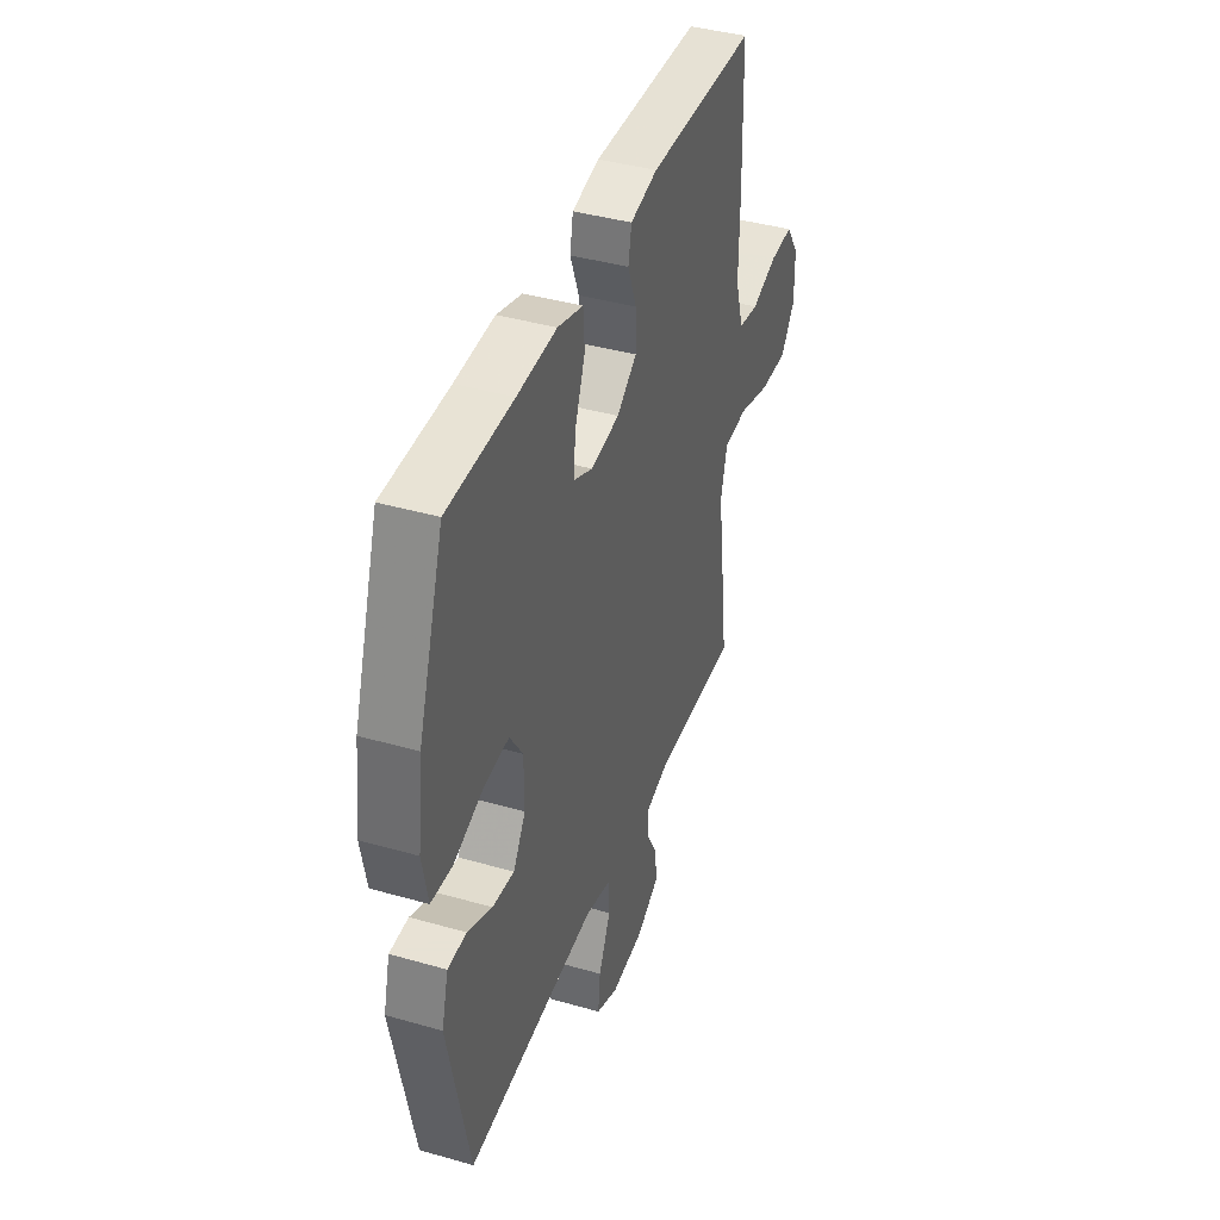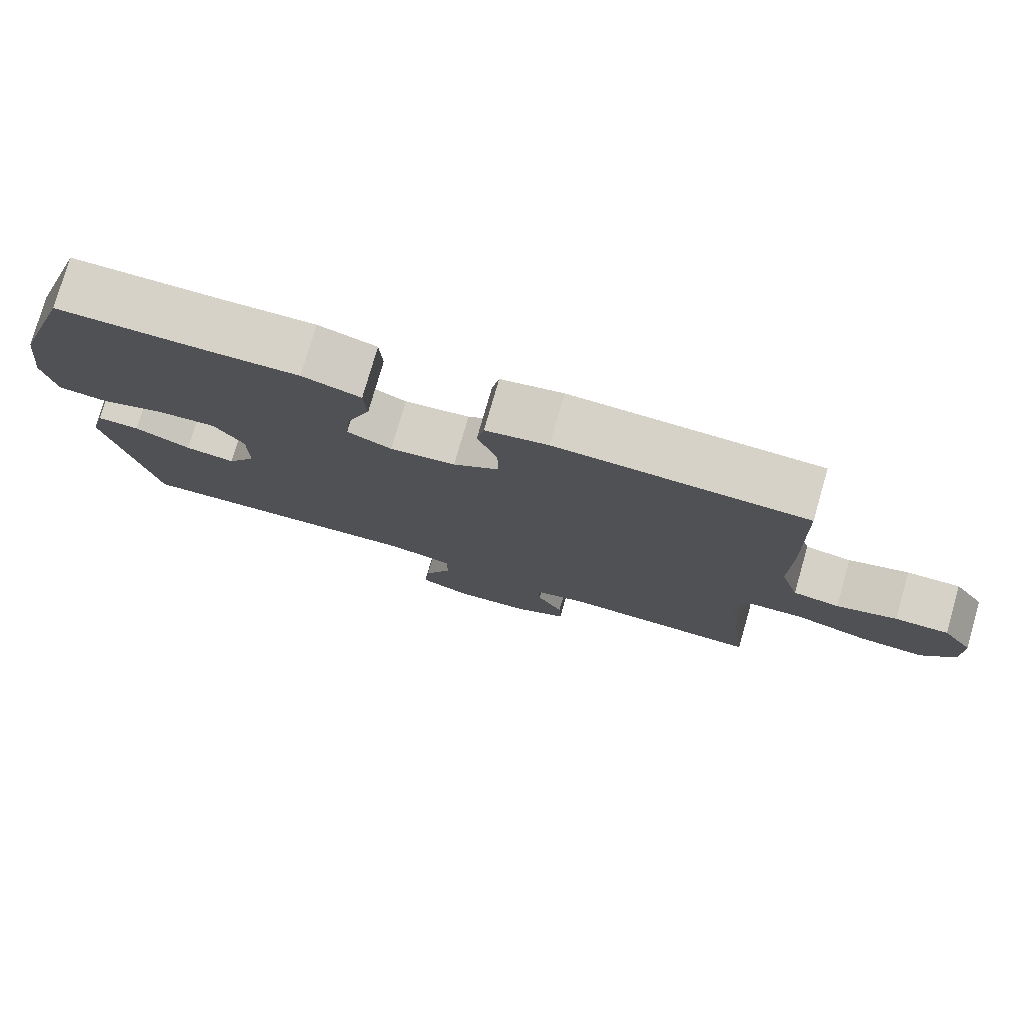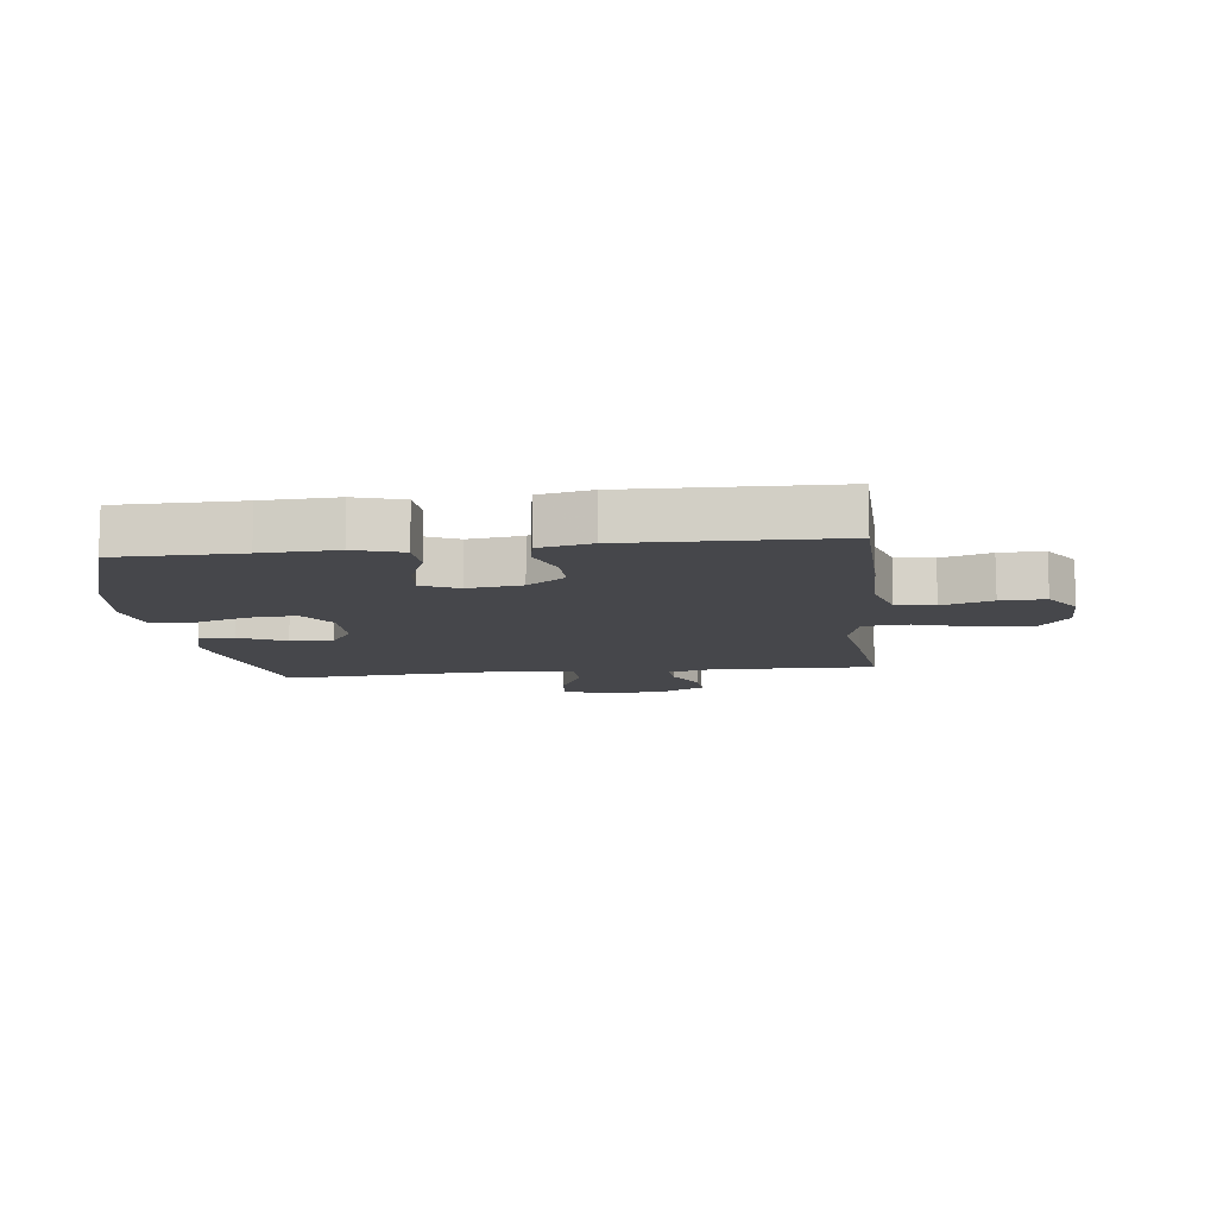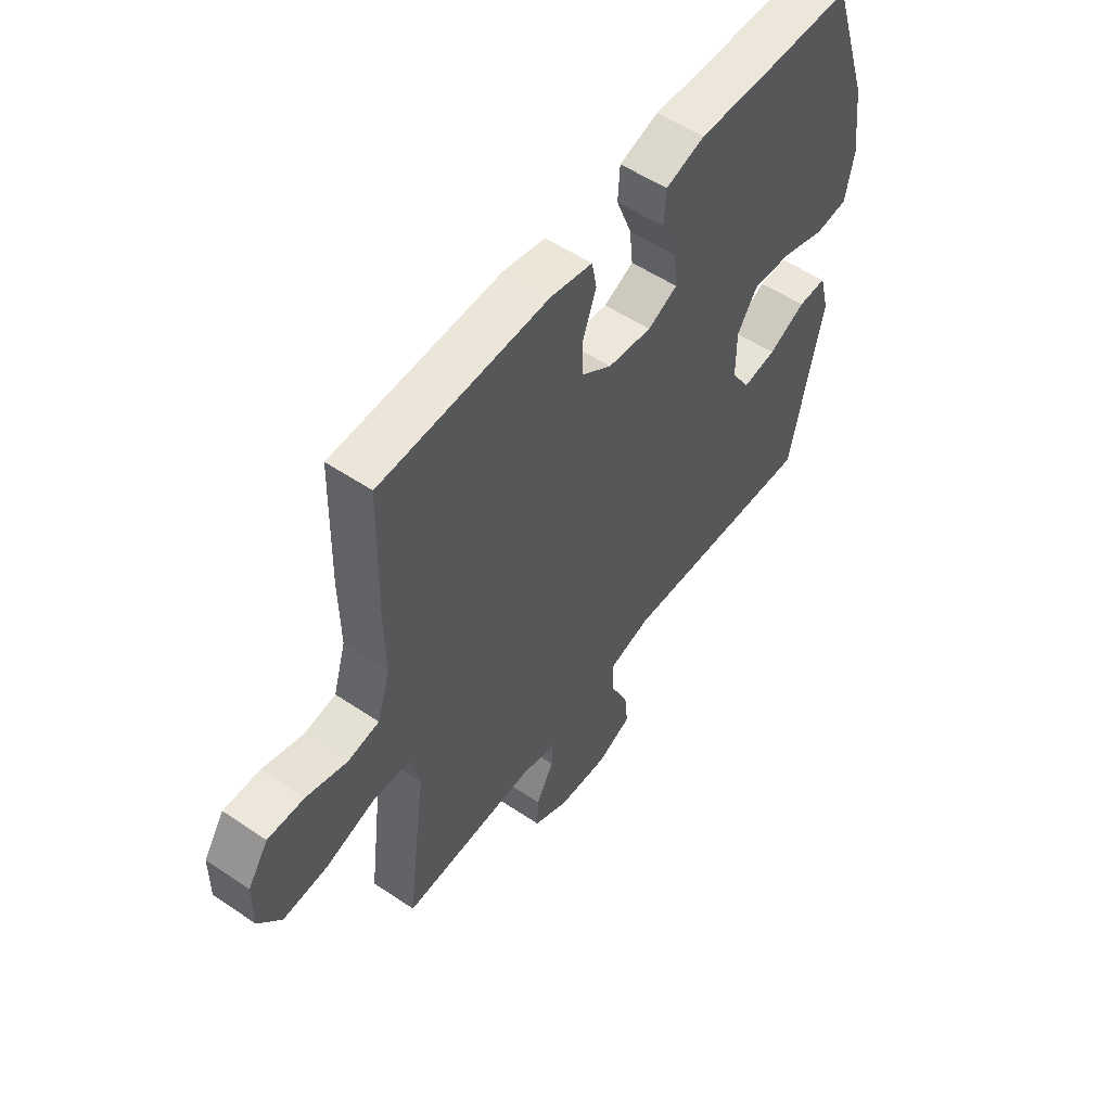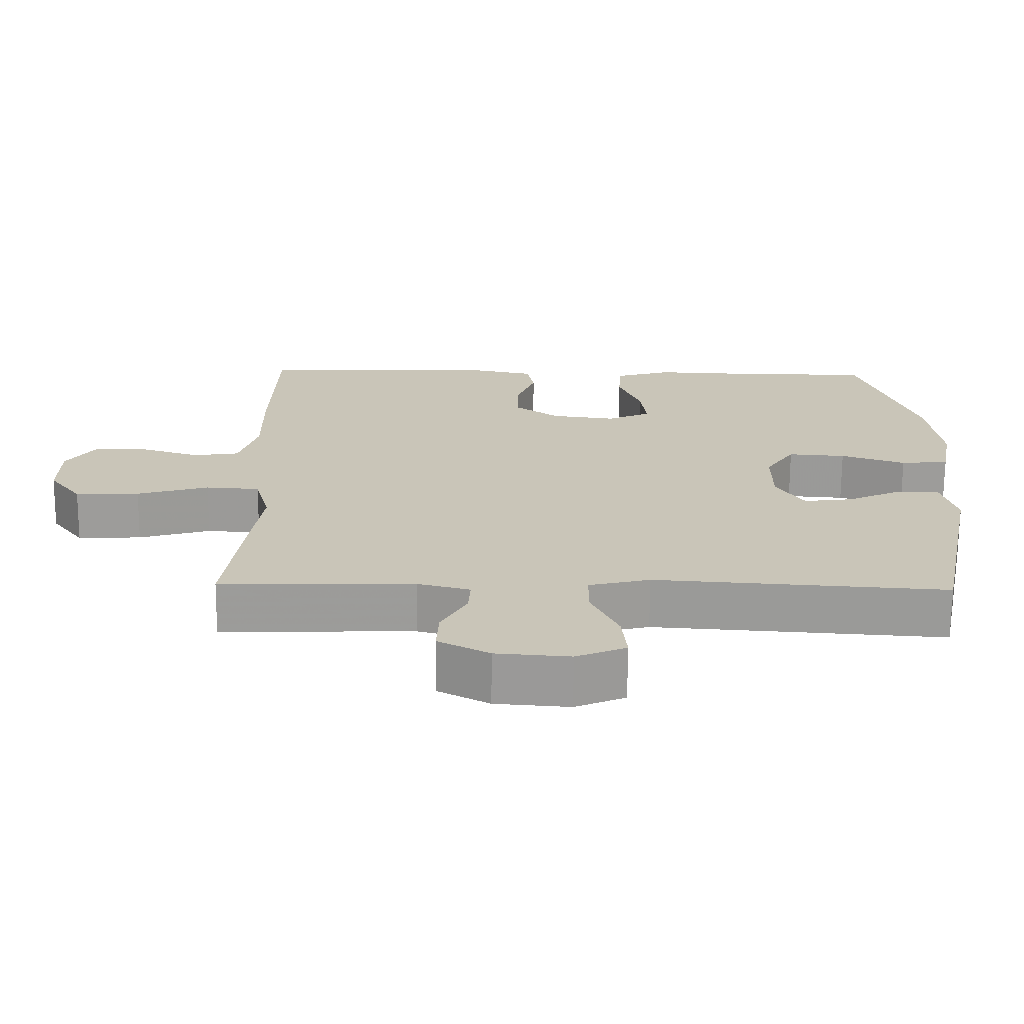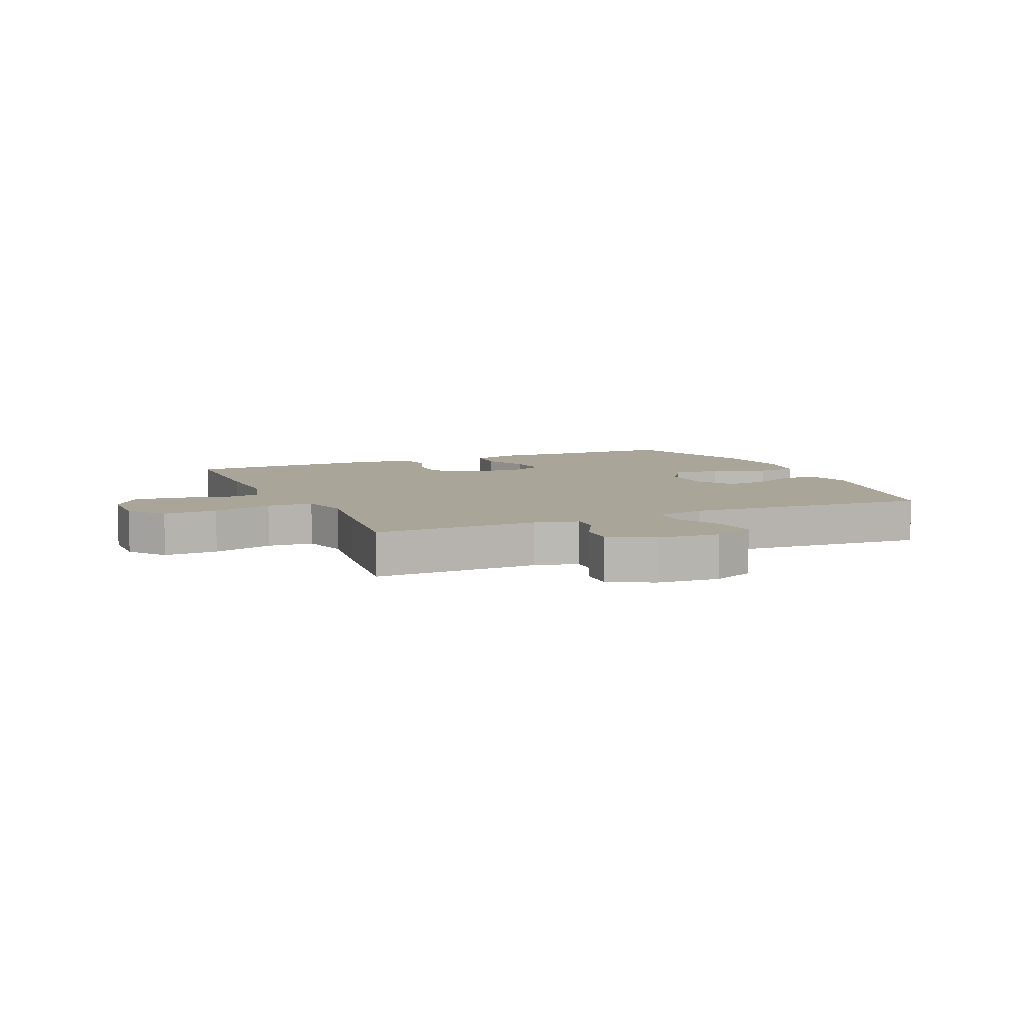
<metadata>
{"format":"obj","ext":"obj","renderer":"f3d","projection":"perspective","resolution":1024,"background":"white","views":[{"elev":40.6,"azim":-70.7,"up":"+Z"},{"elev":77.7,"azim":16.1,"up":"+Z"},{"elev":-10.8,"azim":6.7,"up":"+Y"},{"elev":54.5,"azim":125.5,"up":"+Z"},{"elev":-69.8,"azim":179.5,"up":"+Z"},{"elev":7.4,"azim":156.3,"up":"+Y"}]}
</metadata>
<code>
v 0.5 0.07 0.5
v 0.506 0.07 0.264
v 0.504 0.07 0.134
v 0.53 0.07 0.048
v 0.594 0.07 0.038
v 0.677 0.07 0.064
v 0.751 0.07 0.066
v 0.793 0.07 0.004
v 0.794 0.07 -0.085
v 0.748 0.07 -0.146
v 0.658 0.07 -0.142
v 0.557 0.07 -0.112
v 0.481 0.07 -0.117
v 0.46 0.07 -0.197
v 0.477 0.07 -0.319
v 0.5 0.07 -0.5
v 0.227 0.07 -0.494
v 0.154 0.07 -0.513
v 0.157 0.07 -0.562
v 0.193 0.07 -0.628
v 0.196 0.07 -0.689
v 0.124 0.07 -0.727
v 0.02 0.07 -0.735
v -0.05 0.07 -0.705
v -0.043 0.07 -0.636
v -0.005 0.07 -0.555
v -0.005 0.07 -0.493
v -0.091 0.07 -0.472
v -0.5 0.07 -0.5
v -0.566 0.07 -0.184
v -0.545 0.07 -0.105
v -0.486 0.07 -0.105
v -0.409 0.07 -0.141
v -0.34 0.07 -0.15
v -0.301 0.07 -0.088
v -0.301 0.07 0.004
v -0.342 0.07 0.066
v -0.423 0.07 0.06
v -0.514 0.07 0.029
v -0.581 0.07 0.035
v -0.598 0.07 0.124
v -0.581 0.07 0.258
v -0.5 0.07 0.5
v -0.294 0.07 0.502
v -0.17 0.07 0.507
v -0.09 0.07 0.483
v -0.086 0.07 0.418
v -0.118 0.07 0.336
v -0.125 0.07 0.269
v -0.064 0.07 0.241
v 0.026 0.07 0.253
v 0.089 0.07 0.298
v 0.088 0.07 0.366
v 0.061 0.07 0.438
v 0.071 0.07 0.491
v 0.157 0.07 0.509
v 0.5 0 0.5
v 0.506 0 0.264
v 0.504 0 0.134
v 0.53 0 0.048
v 0.594 0 0.038
v 0.677 0 0.064
v 0.751 0 0.066
v 0.793 0 0.004
v 0.794 0 -0.085
v 0.748 0 -0.146
v 0.658 0 -0.142
v 0.557 0 -0.112
v 0.481 0 -0.117
v 0.46 0 -0.197
v 0.477 0 -0.319
v 0.5 0 -0.5
v 0.227 0 -0.494
v 0.154 0 -0.513
v 0.157 0 -0.562
v 0.193 0 -0.628
v 0.196 0 -0.689
v 0.124 0 -0.727
v 0.02 0 -0.735
v -0.05 0 -0.705
v -0.043 0 -0.636
v -0.005 0 -0.555
v -0.005 0 -0.493
v -0.091 0 -0.472
v -0.5 0 -0.5
v -0.566 0 -0.184
v -0.545 0 -0.105
v -0.486 0 -0.105
v -0.409 0 -0.141
v -0.34 0 -0.15
v -0.301 0 -0.088
v -0.301 0 0.004
v -0.342 0 0.066
v -0.423 0 0.06
v -0.514 0 0.029
v -0.581 0 0.035
v -0.598 0 0.124
v -0.581 0 0.258
v -0.5 0 0.5
v -0.294 0 0.502
v -0.17 0 0.507
v -0.09 0 0.483
v -0.086 0 0.418
v -0.118 0 0.336
v -0.125 0 0.269
v -0.064 0 0.241
v 0.026 0 0.253
v 0.089 0 0.298
v 0.088 0 0.366
v 0.061 0 0.438
v 0.071 0 0.491
v 0.157 0 0.509
f 1 2 3
f 56 1 3
f 55 56 3
f 54 55 3
f 53 54 3
f 52 53 3 4
f 51 52 4
f 50 51 4
f 46 47 48
f 45 46 48
f 44 45 48
f 44 48 49
f 43 44 49
f 42 43 49
f 41 42 49
f 40 41 49
f 39 40 49
f 38 39 49
f 37 38 49 50
f 31 32 33
f 30 31 33
f 29 30 33
f 28 29 33
f 27 28 33 34
f 24 25 26
f 23 24 26
f 22 23 26
f 21 22 26
f 20 21 26
f 19 20 26
f 18 19 26 27
f 27 34 35
f 18 27 35
f 17 18 35
f 17 35 36
f 16 17 36
f 15 16 36
f 14 15 36
f 10 11 12
f 9 10 12
f 8 9 12
f 7 8 12
f 6 7 12
f 5 6 12
f 4 5 12 13
f 36 37 50
f 14 36 50
f 13 14 50
f 4 13 50
f 59 58 57
f 59 57 112
f 59 112 111
f 59 111 110
f 59 110 109
f 60 59 109 108
f 60 108 107
f 60 107 106
f 104 103 102
f 104 102 101
f 104 101 100
f 105 104 100
f 105 100 99
f 105 99 98
f 105 98 97
f 105 97 96
f 105 96 95
f 105 95 94
f 106 105 94 93
f 89 88 87
f 89 87 86
f 89 86 85
f 89 85 84
f 90 89 84 83
f 82 81 80
f 82 80 79
f 82 79 78
f 82 78 77
f 82 77 76
f 82 76 75
f 83 82 75 74
f 91 90 83
f 91 83 74
f 91 74 73
f 92 91 73
f 92 73 72
f 92 72 71
f 92 71 70
f 68 67 66
f 68 66 65
f 68 65 64
f 68 64 63
f 68 63 62
f 68 62 61
f 69 68 61 60
f 106 93 92
f 106 92 70
f 106 70 69
f 106 69 60
f 1 57 58 2
f 2 58 59 3
f 3 59 60 4
f 4 60 61 5
f 5 61 62 6
f 6 62 63 7
f 7 63 64 8
f 8 64 65 9
f 9 65 66 10
f 10 66 67 11
f 11 67 68 12
f 12 68 69 13
f 13 69 70 14
f 14 70 71 15
f 15 71 72 16
f 16 72 73 17
f 17 73 74 18
f 18 74 75 19
f 19 75 76 20
f 20 76 77 21
f 21 77 78 22
f 22 78 79 23
f 23 79 80 24
f 24 80 81 25
f 25 81 82 26
f 26 82 83 27
f 27 83 84 28
f 28 84 85 29
f 29 85 86 30
f 30 86 87 31
f 31 87 88 32
f 32 88 89 33
f 33 89 90 34
f 34 90 91 35
f 35 91 92 36
f 36 92 93 37
f 37 93 94 38
f 38 94 95 39
f 39 95 96 40
f 40 96 97 41
f 41 97 98 42
f 42 98 99 43
f 43 99 100 44
f 44 100 101 45
f 45 101 102 46
f 46 102 103 47
f 47 103 104 48
f 48 104 105 49
f 49 105 106 50
f 50 106 107 51
f 51 107 108 52
f 52 108 109 53
f 53 109 110 54
f 54 110 111 55
f 55 111 112 56
f 56 112 57 1

</code>
